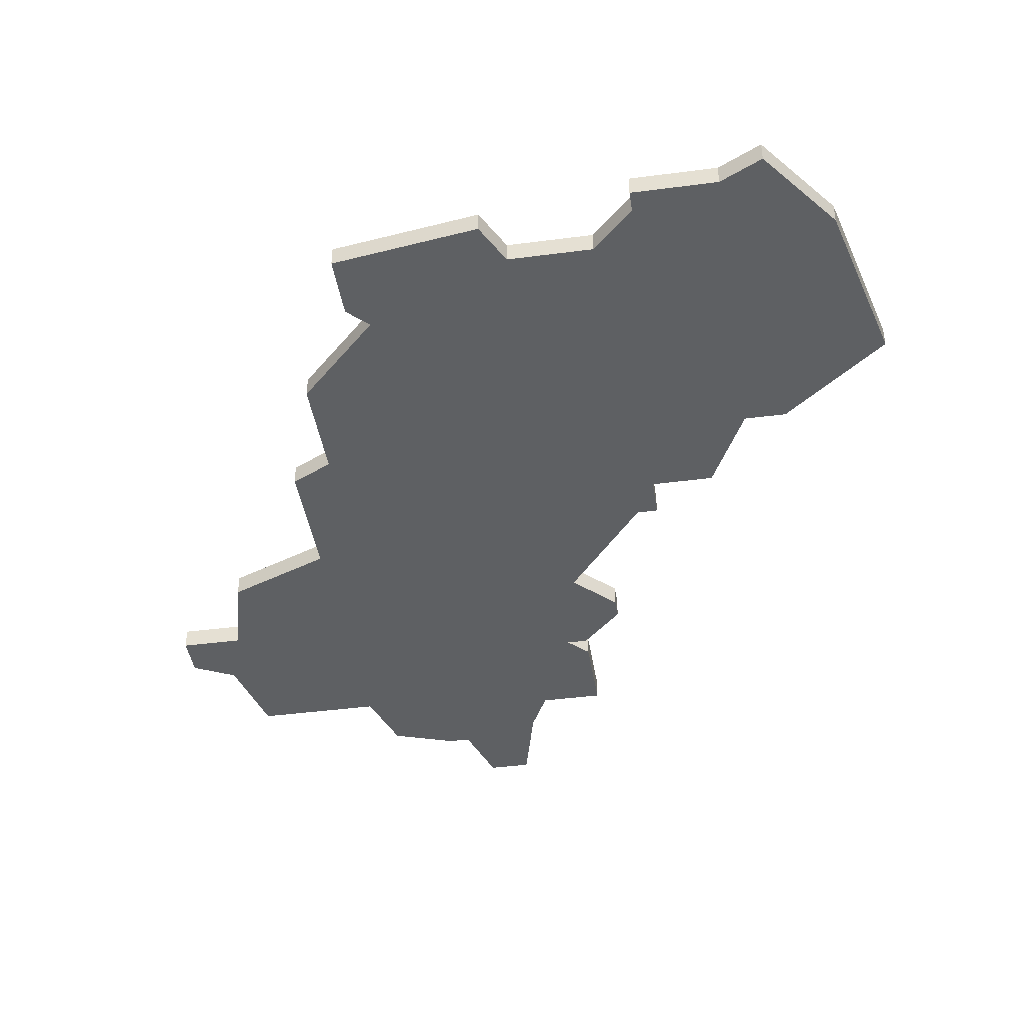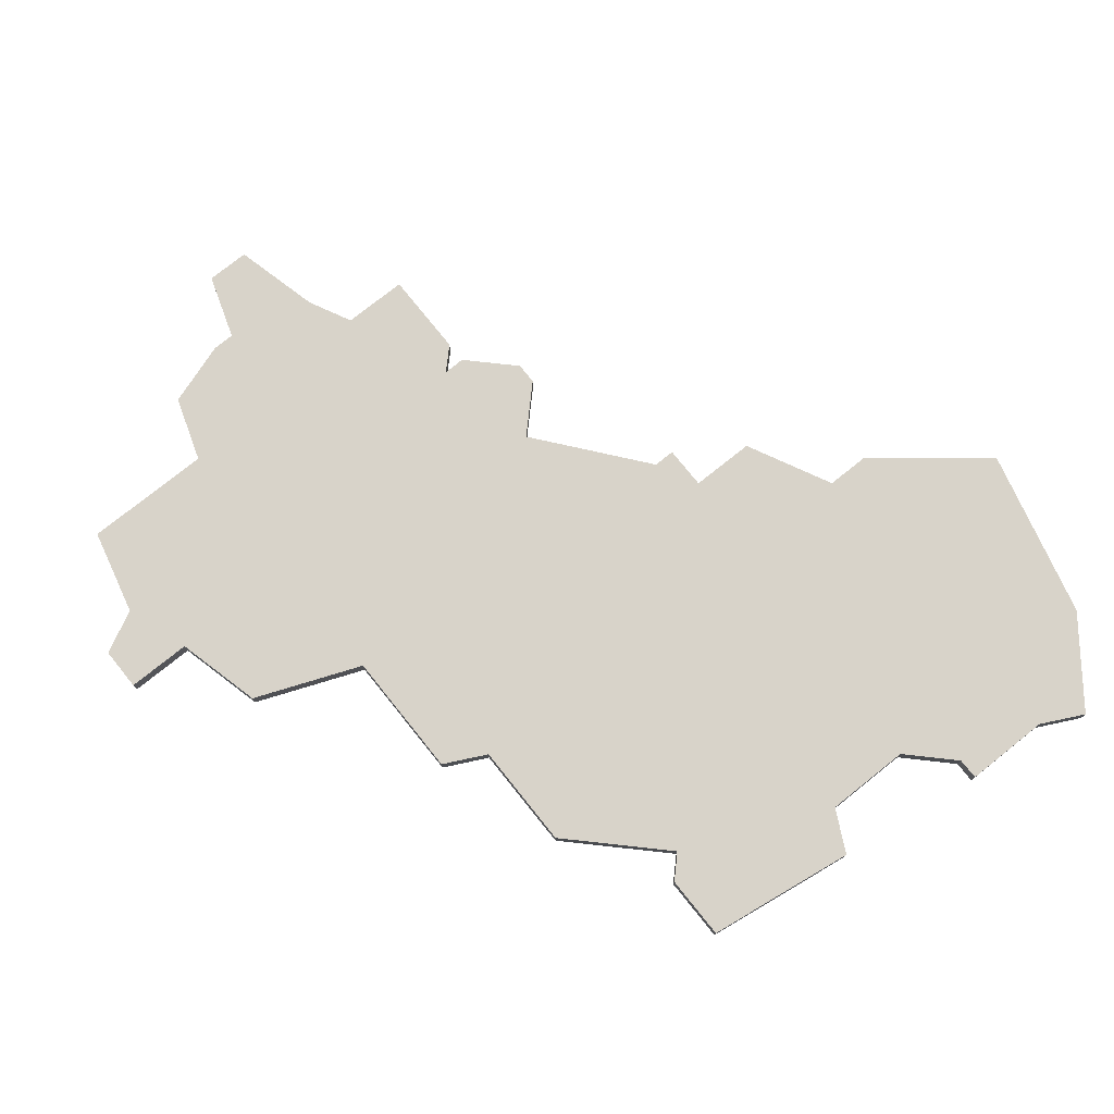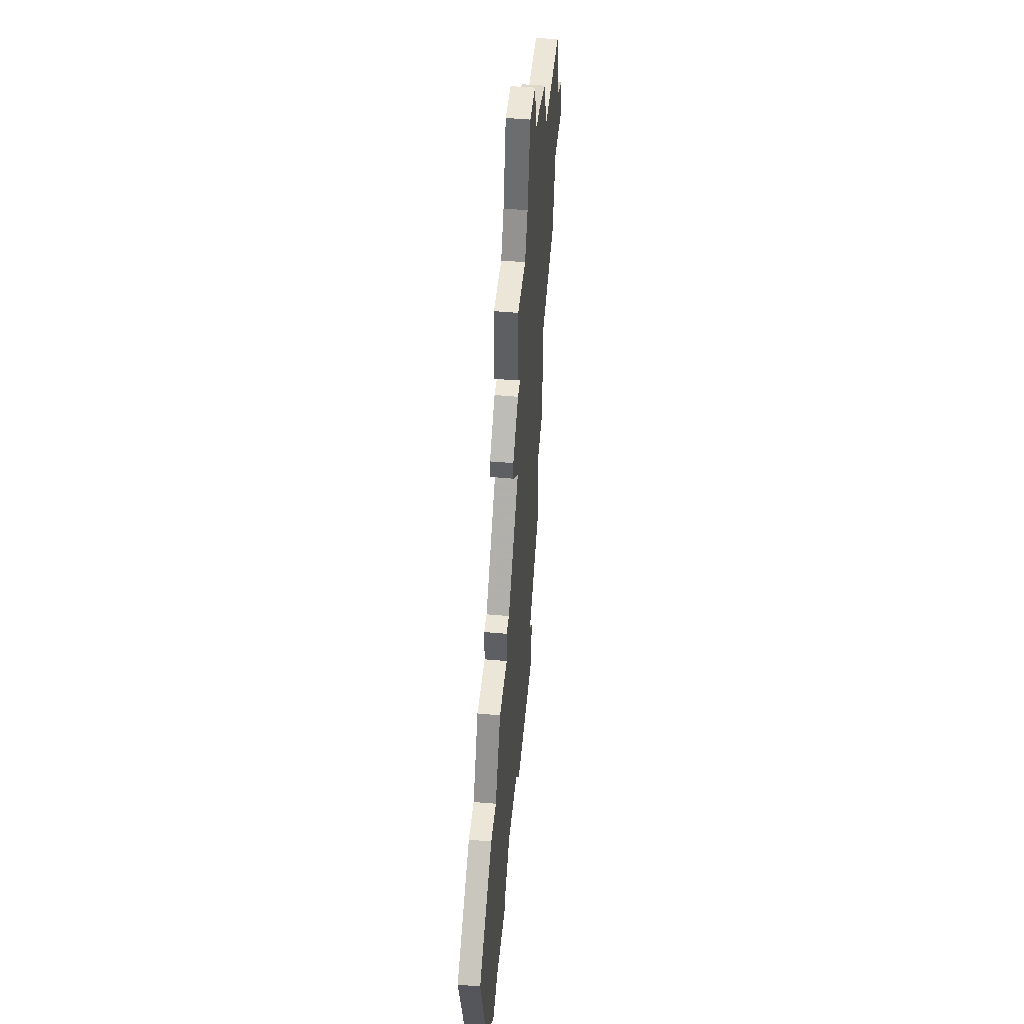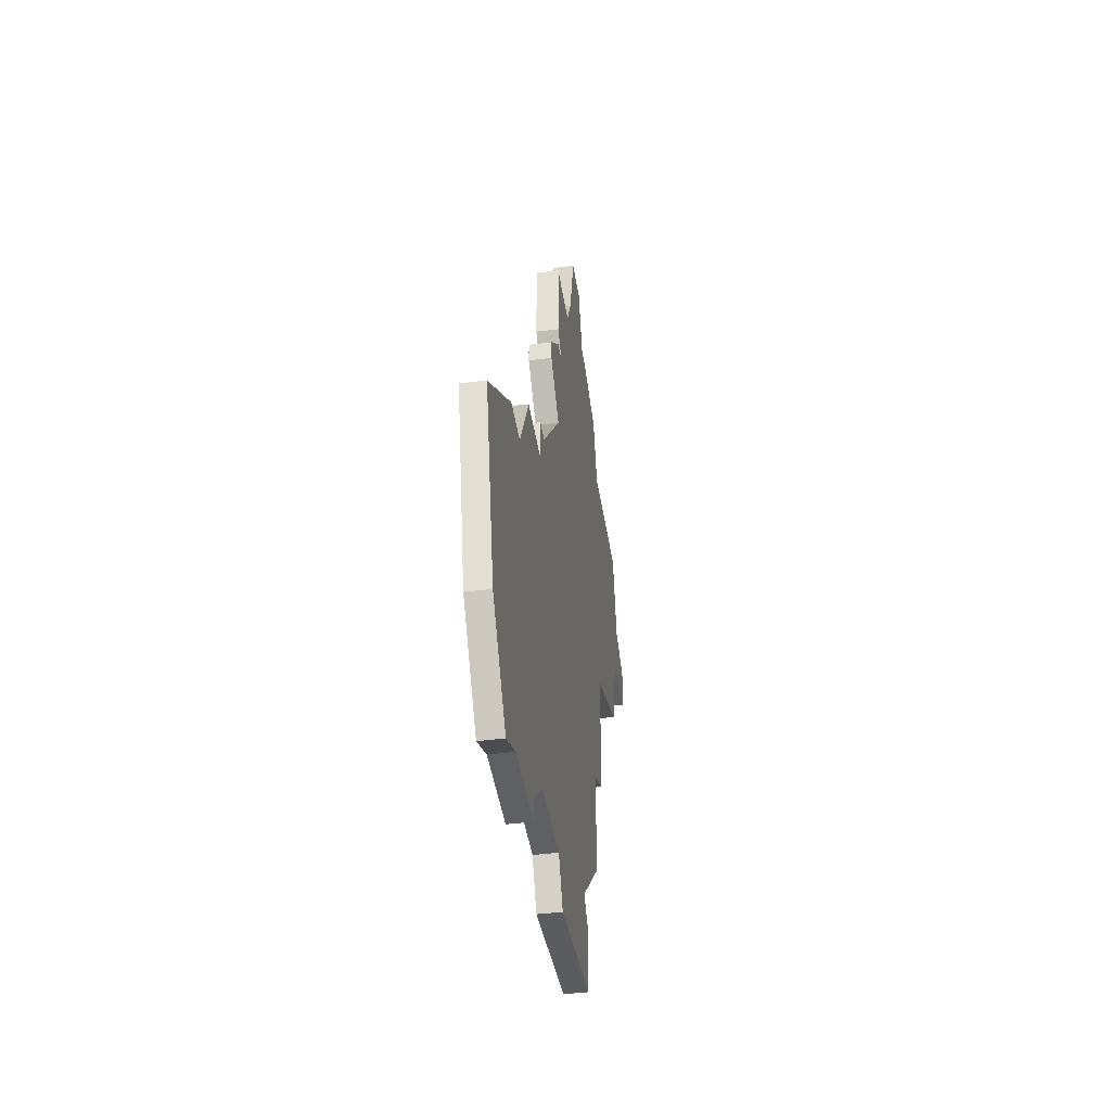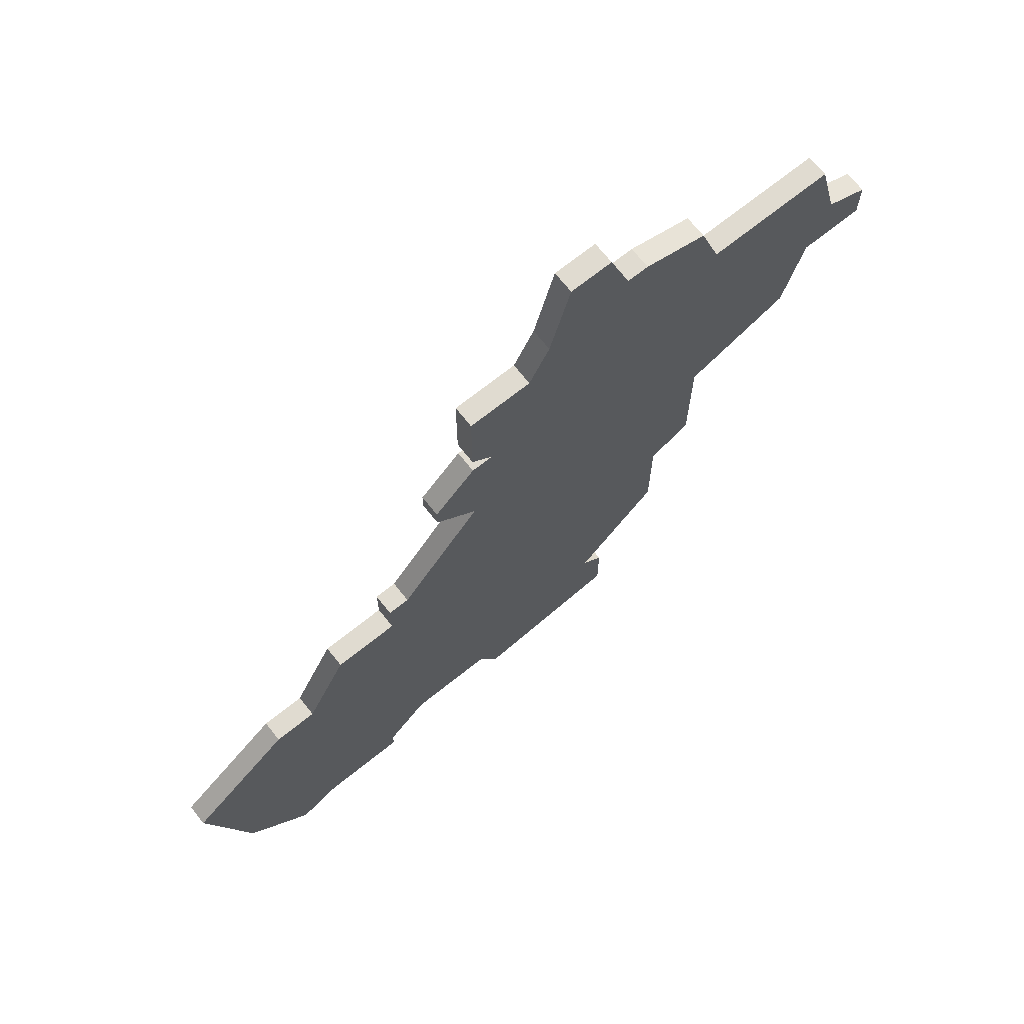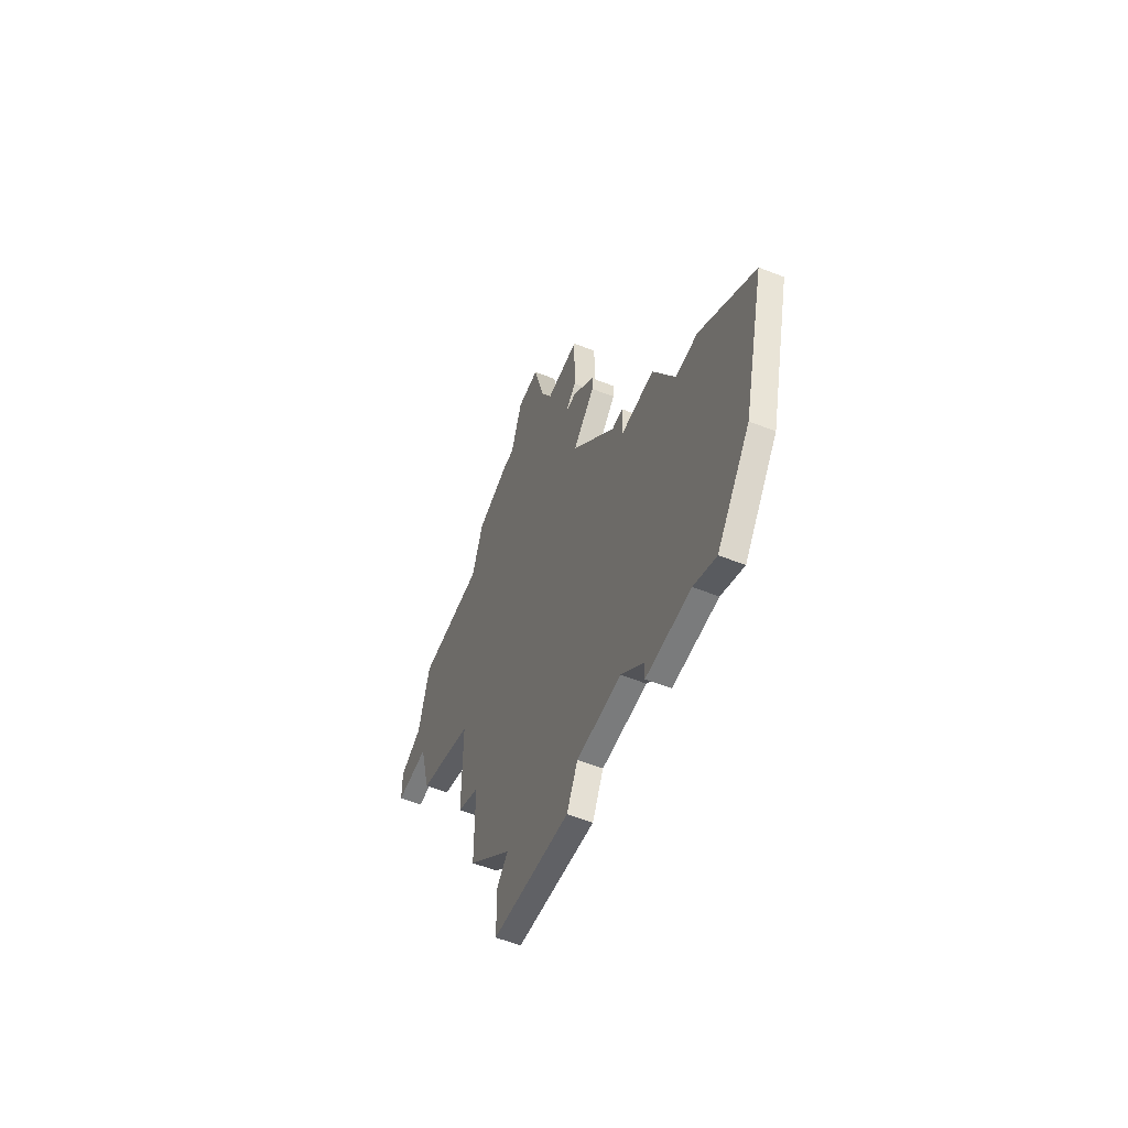
<metadata>
{"format":"obj","ext":"obj","renderer":"f3d","projection":"perspective","resolution":1024,"background":"white","views":[{"elev":-42.5,"azim":8.9,"up":"+Z"},{"elev":76.0,"azim":-38.7,"up":"+Z"},{"elev":49.5,"azim":95.6,"up":"+Y"},{"elev":-42.6,"azim":98.5,"up":"+Y"},{"elev":70.1,"azim":141.4,"up":"+Y"},{"elev":-58.3,"azim":67.8,"up":"+Y"}]}
</metadata>
<code>
v 3506 -826 0
v 3505 -830 0
v 3503 -831 0
v 3503 -833 0
v 3506 -833 0
v 3507 -837 0
v 3512 -839 0
v 3512 -845 0
v 3514 -846 0
v 3514 -851 0
v 3518 -855 0
v 3517 -856 0
v 3517 -859 0
v 3524 -860 0
v 3525 -858 0
v 3529 -858 0
v 3531 -860 0
v 3531 -861 0
v 3535 -861 0
v 3537 -862 0
v 3540 -858 0
v 3542 -850 0
v 3537 -846 0
v 3535 -846 0
v 3533 -842 0
v 3530 -842 0
v 3530 -840 0
v 3529 -840 0
v 3525 -835 0
v 3527 -833 0
v 3527 -832 0
v 3525 -830 0
v 3524 -830 0
v 3525 -829 0
v 3525 -825 0
v 3522 -825 0
v 3521 -823 0
v 3520 -819 0
v 3518 -819 0
v 3517 -822 0
v 3516 -822 0
v 3513 -823 0
v 3512 -826 0
v 3506 -826 1
v 3505 -830 1
v 3503 -831 1
v 3503 -833 1
v 3506 -833 1
v 3507 -837 1
v 3512 -839 1
v 3512 -845 1
v 3514 -846 1
v 3514 -851 1
v 3518 -855 1
v 3517 -856 1
v 3517 -859 1
v 3524 -860 1
v 3525 -858 1
v 3529 -858 1
v 3531 -860 1
v 3531 -861 1
v 3535 -861 1
v 3537 -862 1
v 3540 -858 1
v 3542 -850 1
v 3537 -846 1
v 3535 -846 1
v 3533 -842 1
v 3530 -842 1
v 3530 -840 1
v 3529 -840 1
v 3525 -835 1
v 3527 -833 1
v 3527 -832 1
v 3525 -830 1
v 3524 -830 1
v 3525 -829 1
v 3525 -825 1
v 3522 -825 1
v 3521 -823 1
v 3520 -819 1
v 3518 -819 1
v 3517 -822 1
v 3516 -822 1
v 3513 -823 1
v 3512 -826 1
f 2 1 43
f 4 3 2
f 7 6 5
f 9 8 7
f 11 10 9
f 13 12 11
f 15 14 13
f 19 18 17
f 21 20 19
f 23 22 21
f 26 25 24
f 28 27 26
f 31 30 29
f 33 32 31
f 35 34 33
f 39 38 37
f 42 41 40
f 4 2 43
f 11 9 7
f 15 13 11
f 19 17 16
f 23 21 19
f 29 28 26
f 33 31 29
f 36 35 33
f 39 37 36
f 43 42 40
f 5 4 43
f 15 11 7
f 23 19 16
f 36 33 29
f 40 39 36
f 5 43 40
f 16 15 7
f 24 23 16
f 40 36 29
f 7 5 40
f 24 16 7
f 7 40 29
f 26 24 7
f 7 29 26
f 86 44 45
f 45 46 47
f 48 49 50
f 50 51 52
f 52 53 54
f 54 55 56
f 56 57 58
f 60 61 62
f 62 63 64
f 64 65 66
f 67 68 69
f 69 70 71
f 72 73 74
f 74 75 76
f 76 77 78
f 80 81 82
f 83 84 85
f 86 45 47
f 50 52 54
f 54 56 58
f 59 60 62
f 62 64 66
f 69 71 72
f 72 74 76
f 76 78 79
f 79 80 82
f 83 85 86
f 86 47 48
f 50 54 58
f 59 62 66
f 72 76 79
f 79 82 83
f 83 86 48
f 50 58 59
f 59 66 67
f 72 79 83
f 83 48 50
f 50 59 67
f 72 83 50
f 50 67 69
f 69 72 50
f 45 44 2
f 2 44 1
f 46 45 3
f 3 45 2
f 47 46 4
f 4 46 3
f 48 47 5
f 5 47 4
f 49 48 6
f 6 48 5
f 50 49 7
f 7 49 6
f 51 50 8
f 8 50 7
f 52 51 9
f 9 51 8
f 53 52 10
f 10 52 9
f 54 53 11
f 11 53 10
f 55 54 12
f 12 54 11
f 56 55 13
f 13 55 12
f 57 56 14
f 14 56 13
f 58 57 15
f 15 57 14
f 59 58 16
f 16 58 15
f 60 59 17
f 17 59 16
f 61 60 18
f 18 60 17
f 62 61 19
f 19 61 18
f 63 62 20
f 20 62 19
f 64 63 21
f 21 63 20
f 65 64 22
f 22 64 21
f 66 65 23
f 23 65 22
f 67 66 24
f 24 66 23
f 68 67 25
f 25 67 24
f 69 68 26
f 26 68 25
f 70 69 27
f 27 69 26
f 71 70 28
f 28 70 27
f 72 71 29
f 29 71 28
f 73 72 30
f 30 72 29
f 74 73 31
f 31 73 30
f 75 74 32
f 32 74 31
f 76 75 33
f 33 75 32
f 77 76 34
f 34 76 33
f 78 77 35
f 35 77 34
f 79 78 36
f 36 78 35
f 80 79 37
f 37 79 36
f 81 80 38
f 38 80 37
f 82 81 39
f 39 81 38
f 83 82 40
f 40 82 39
f 84 83 41
f 41 83 40
f 85 84 42
f 42 84 41
f 44 86 1
f 1 86 43
f 86 85 43
f 43 85 42

</code>
